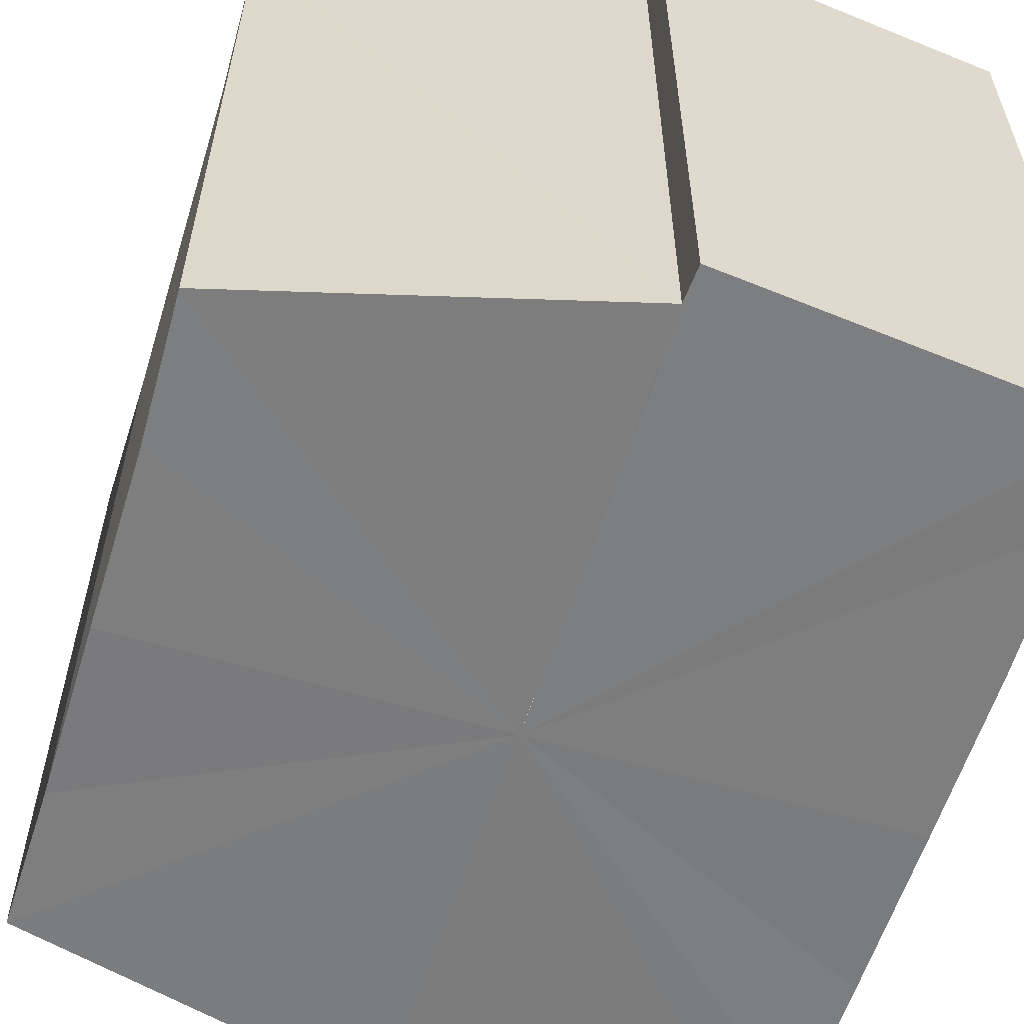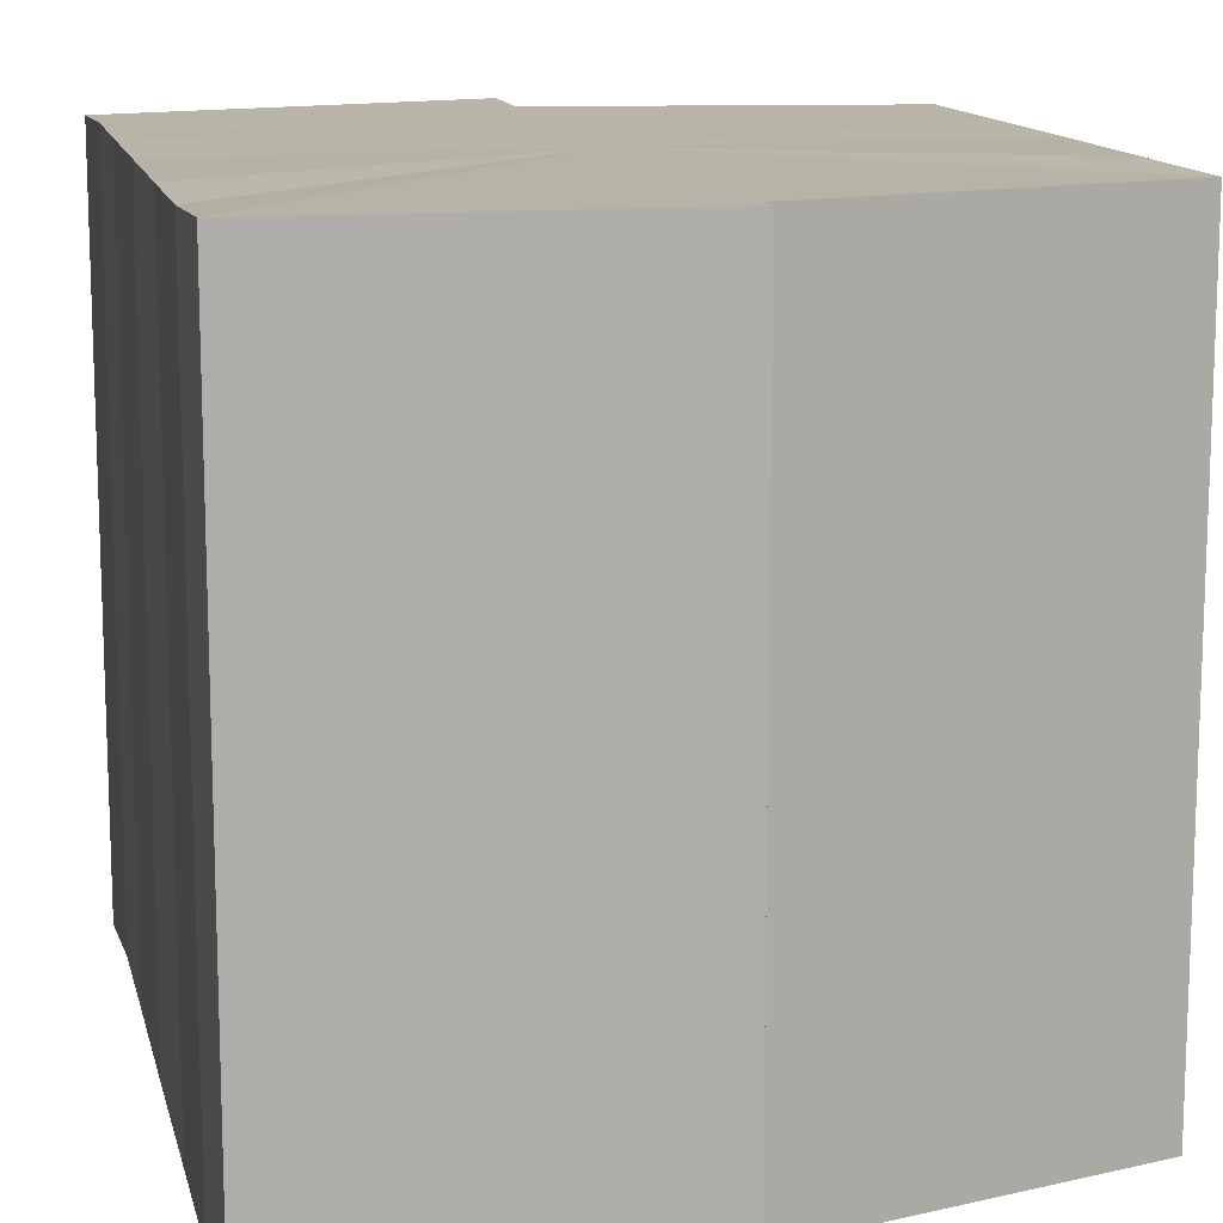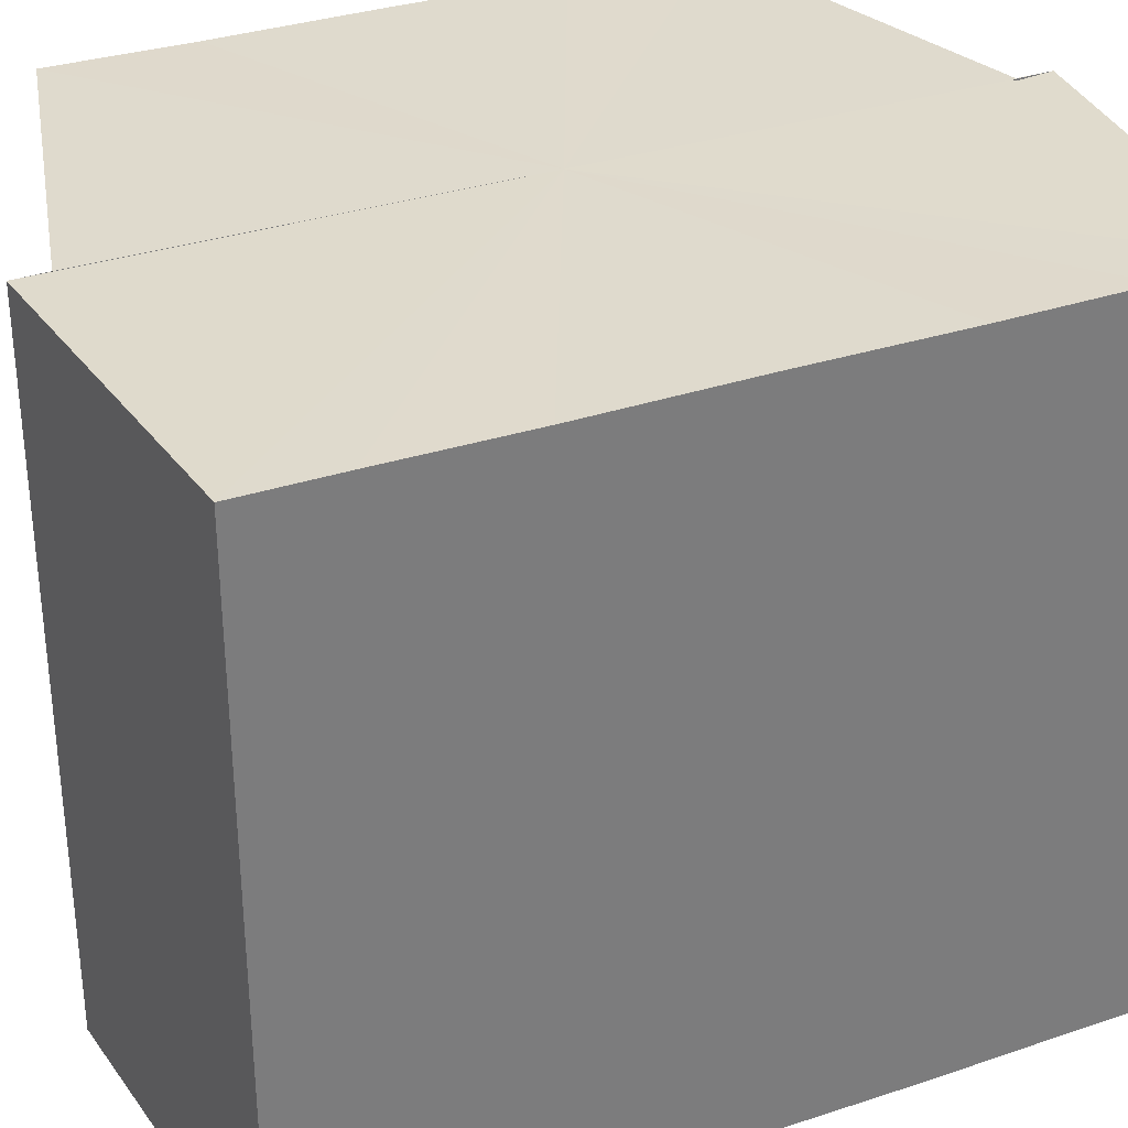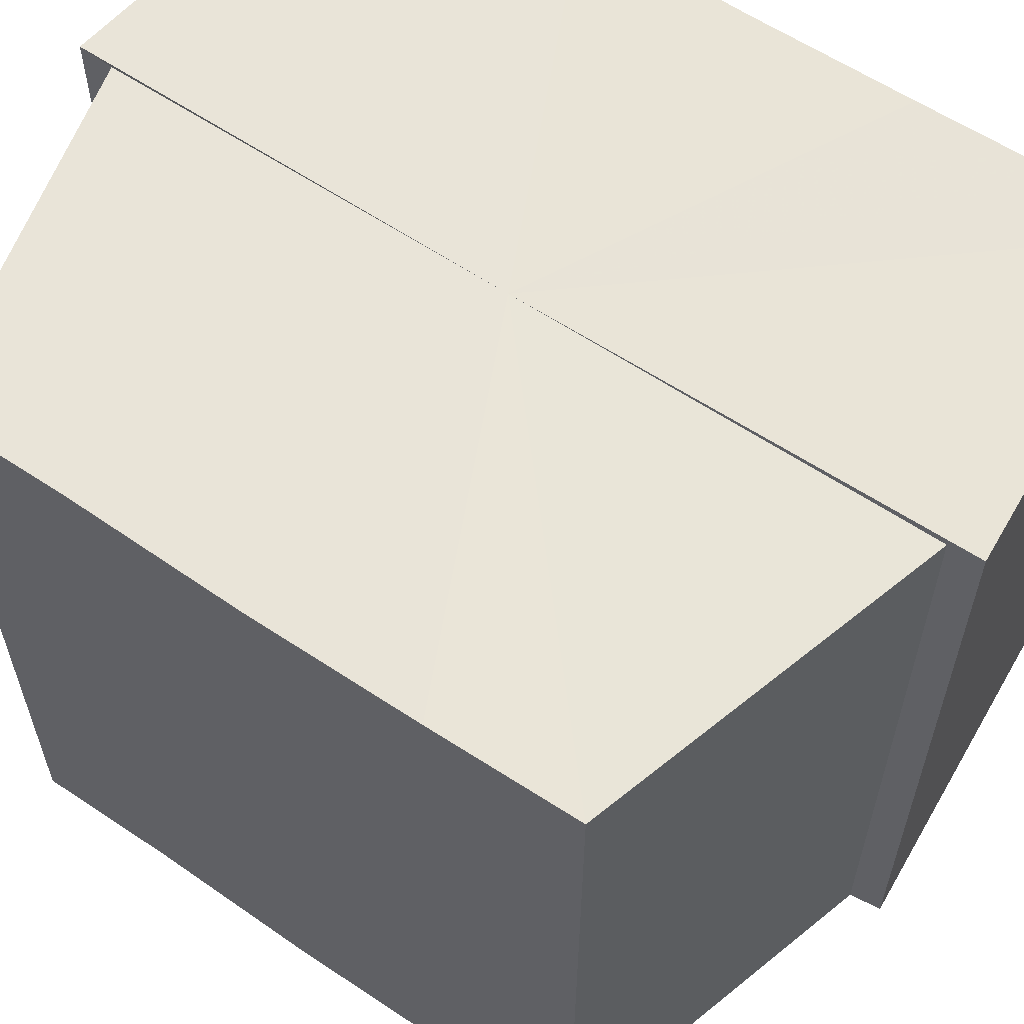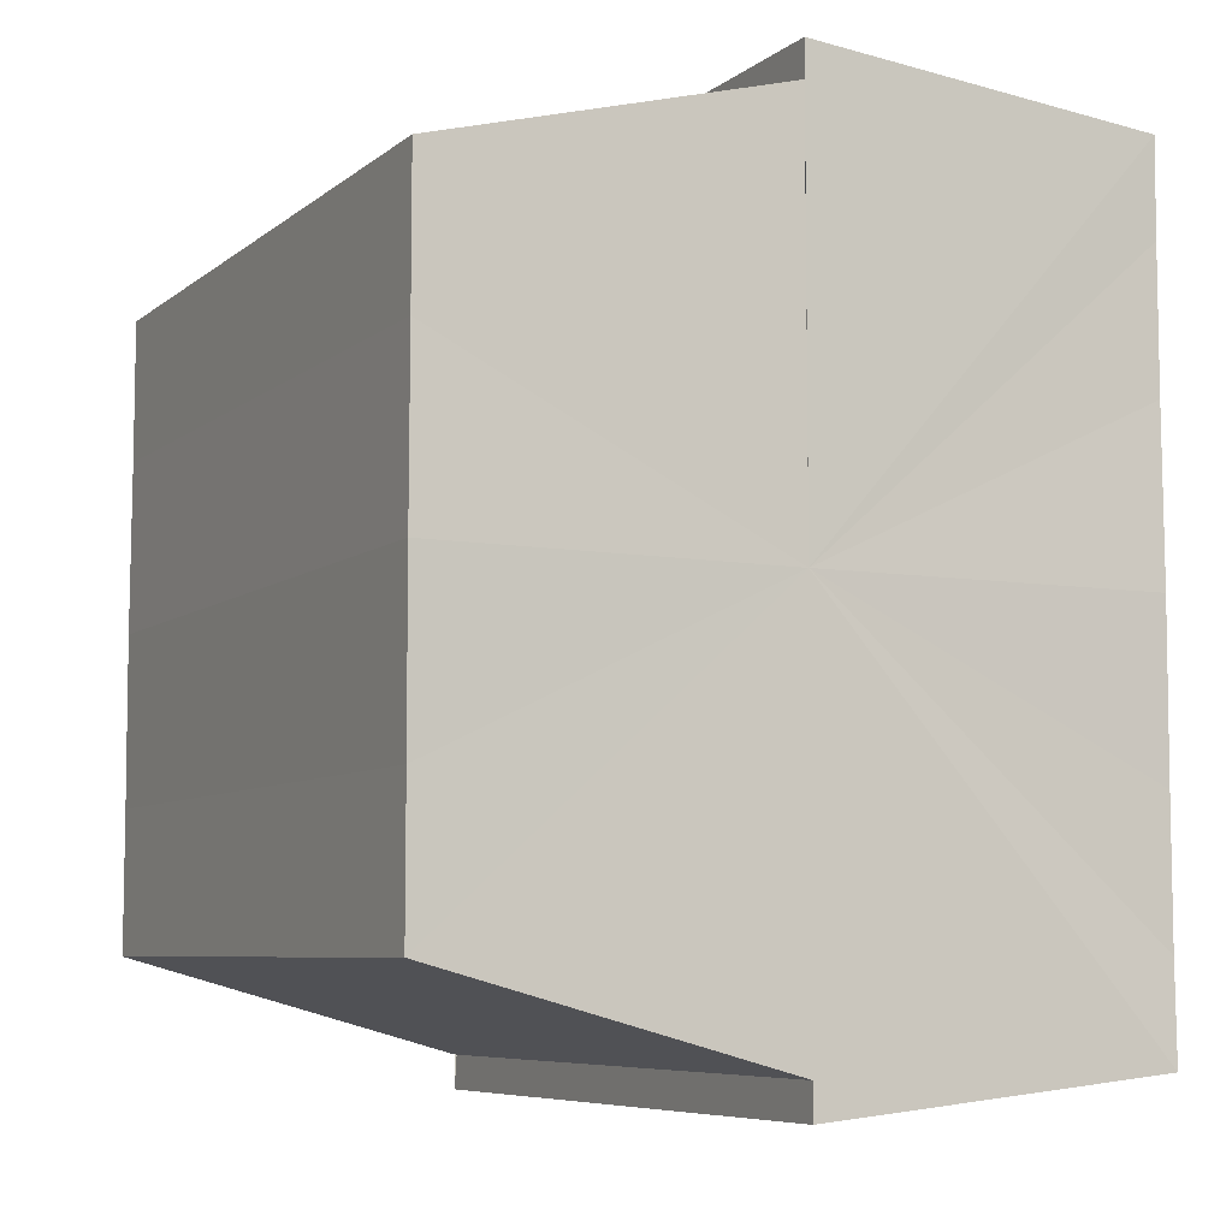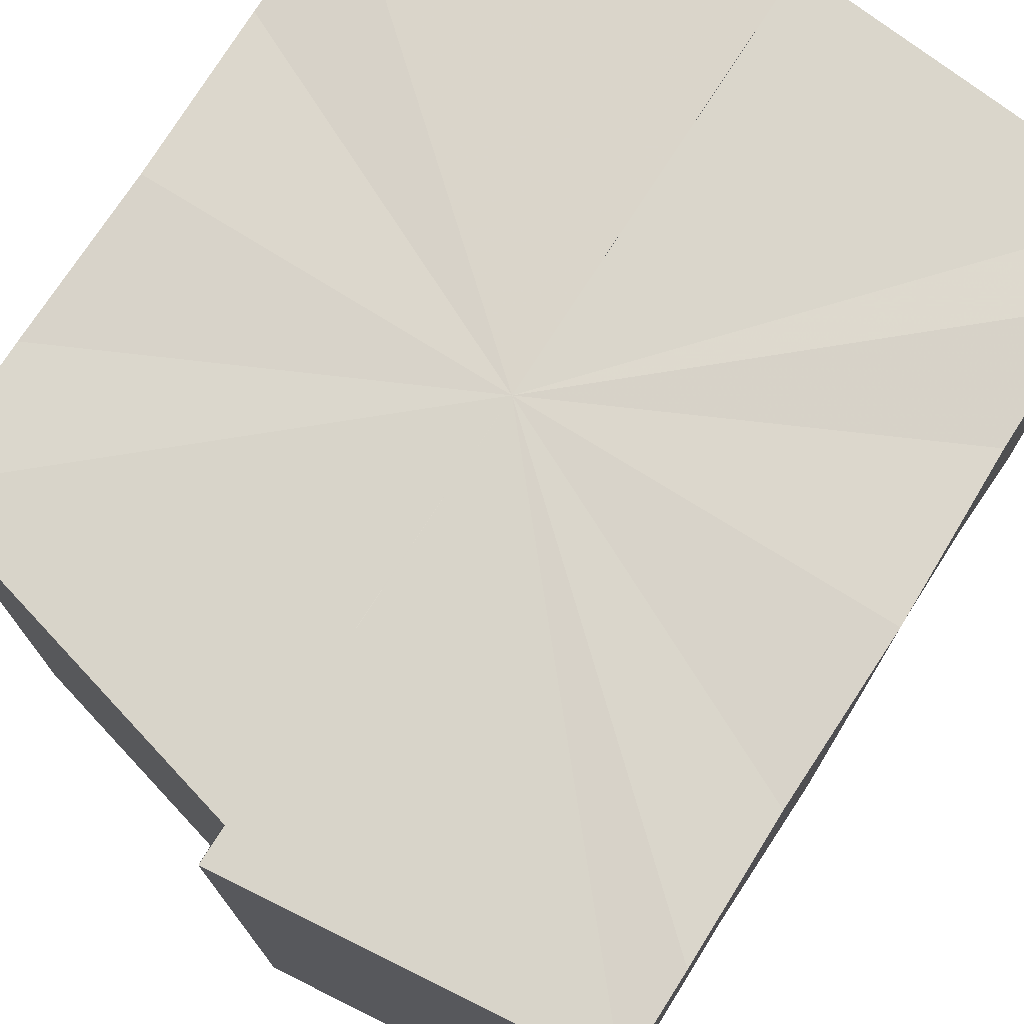
<metadata>
{"format":"obj","ext":"obj","renderer":"f3d","projection":"perspective","resolution":1024,"background":"white","views":[{"elev":-59.2,"azim":-17.1,"up":"+Y"},{"elev":13.0,"azim":167.0,"up":"+Y"},{"elev":32.4,"azim":65.0,"up":"+Y"},{"elev":60.3,"azim":-55.3,"up":"+Y"},{"elev":-7.0,"azim":-27.0,"up":"+Z"},{"elev":74.6,"azim":32.3,"up":"+Y"}]}
</metadata>
<code>
o 9691
v 2248 1885 22.62
v 2248 1885 22.61
v 2248 1885 22.62
v 2248 1885 22.61
v 2248 1885 22.61
v 2248 1885 22.61
v 2248 1885 22.61
v 2248 1885 22.62
v 2248 1885 22.62
v 2248 1885 22.63
v 2248 1885 22.63
v 2248 1885 22.63
v 2248 1885 22.63
v 2248 1885 22.63
v 2248 1885 22.63
v 2248 1885 22.63
v 2248 1885 22.63
v 2248 1885 22.62
v 2248 1885 22.61
v 2248 1885 22.61
v 2248 1885 22.61
v 2248 1885 22.61
v 2248 1885 22.62
v 2248 1885 22.62
v 2248 1885 22.63
v 2248 1885 22.62
v 2248 1885 22.63
v 2248 1885 22.63
v 2248 1885 22.61
v 2248 1885 22.61
v 2248 1885 22.6
v 2248 1885 22.61
v 2248 1885 22.6
v 2248 1885 22.6
v 2248 1885 22.62
v 2248 1885 22.61
v 2248 1885 22.61
v 2248 1885 22.61
v 2248 1885 22.62
v 2248 1885 22.62
v 2248 1885 22.63
v 2248 1885 22.63
v 2248 1885 22.63
v 2248 1885 22.61
v 2248 1885 22.61
v 2248 1885 22.61
v 2248 1885 22.62
v 2248 1885 22.62
v 2248 1885 22.63
v 2248 1885 22.63
v 2248 1885 22.6
v 2248 1885 22.61
v 2248 1885 22.6
v 2248 1885 22.61
v 2248 1885 22.61
v 2248 1885 22.62
v 2248 1885 22.61
v 2248 1885 22.61
v 2248 1885 22.62
v 2248 1885 22.62
v 2248 1885 22.63
v 2248 1885 22.63
v 2248 1885 22.63
v 2248 1885 22.63
v 2248 1885 22.63
v 2248 1885 22.62
v 2248 1885 22.63
v 2248 1885 22.63
v 2248 1885 22.63
v 2248 1885 22.63
v 2248 1885 22.63
v 2248 1885 22.62
v 2248 1885 22.62
v 2248 1885 22.61
v 2248 1885 22.62
v 2248 1885 22.61
v 2248 1885 22.61
v 2248 1885 22.61
v 2248 1885 22.61
v 2248 1885 22.61
v 2248 1885 22.61
v 2248 1885 22.61
v 2248 1885 22.61
v 2248 1885 22.62
v 2248 1885 22.61
v 2248 1885 22.62
v 2248 1885 22.62
v 2248 1885 22.63
v 2248 1885 22.62
v 2248 1885 22.63
v 2248 1885 22.63
v 2248 1885 22.61
v 2248 1885 22.62
v 2248 1885 22.61
v 2248 1885 22.61
v 2248 1885 22.62
v 2248 1885 22.63
v 2248 1885 22.63
f 1 2 3
f 2 4 5
f 4 6 7
f 8 1 9
f 10 8 11
f 12 10 13
f 14 15 13
f 16 15 17
f 18 19 20
f 20 21 22
f 23 24 18
f 25 26 23
f 27 28 25
f 22 29 30
f 29 31 32
f 32 33 34
f 35 34 36
f 35 36 37
f 35 37 38
f 35 38 39
f 35 39 40
f 35 40 41
f 35 41 42
f 35 42 43
f 35 44 45
f 35 46 44
f 35 47 46
f 35 48 47
f 35 49 48
f 35 50 49
f 51 52 53
f 53 54 55
f 56 54 33
f 56 57 54
f 56 58 57
f 56 59 58
f 56 60 59
f 56 61 60
f 56 62 61
f 63 62 64
f 56 65 62
f 66 67 63
f 68 65 69
f 70 71 68
f 72 73 66
f 74 75 72
f 76 77 74
f 78 79 76
f 80 81 78
f 81 82 83
f 82 84 85
f 84 86 87
f 86 88 89
f 88 90 91
f 56 92 93
f 56 94 92
f 56 95 94
f 56 93 96
f 56 96 97
f 56 97 98

</code>
